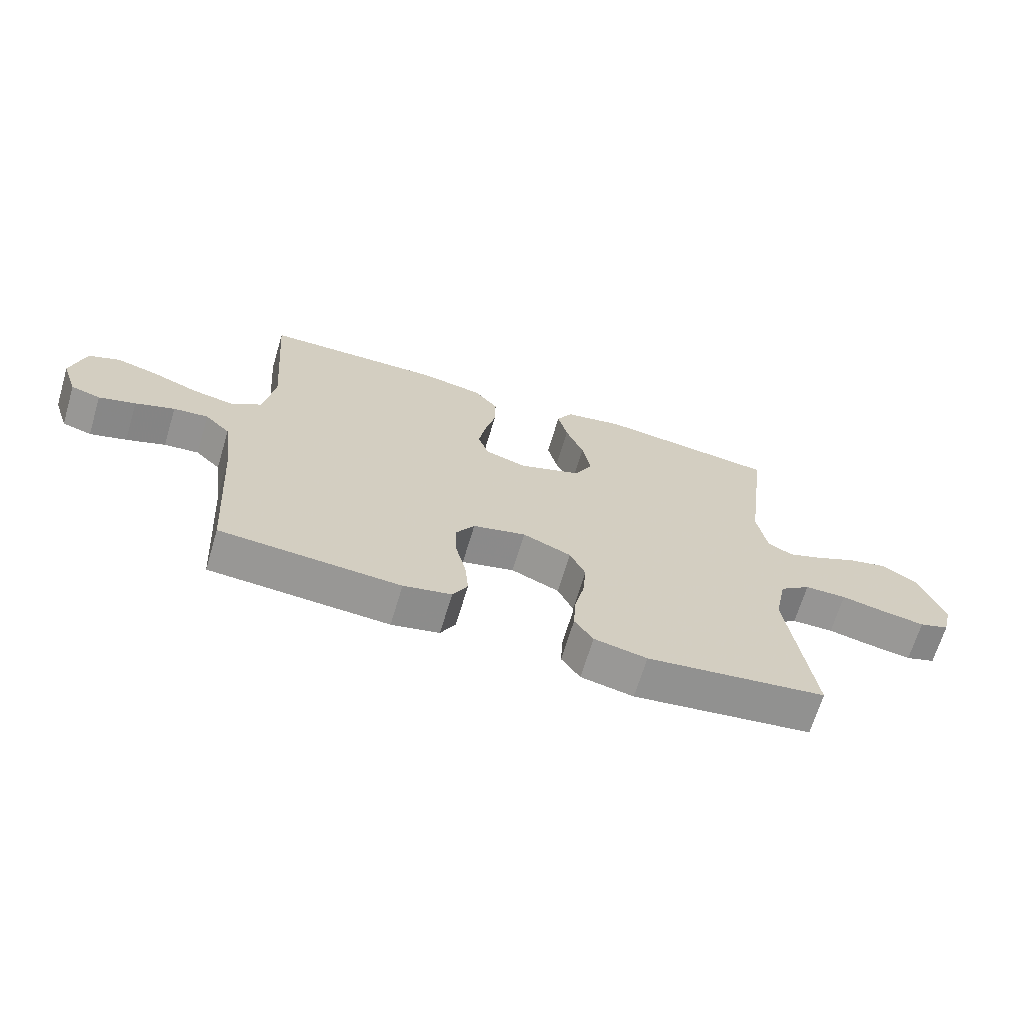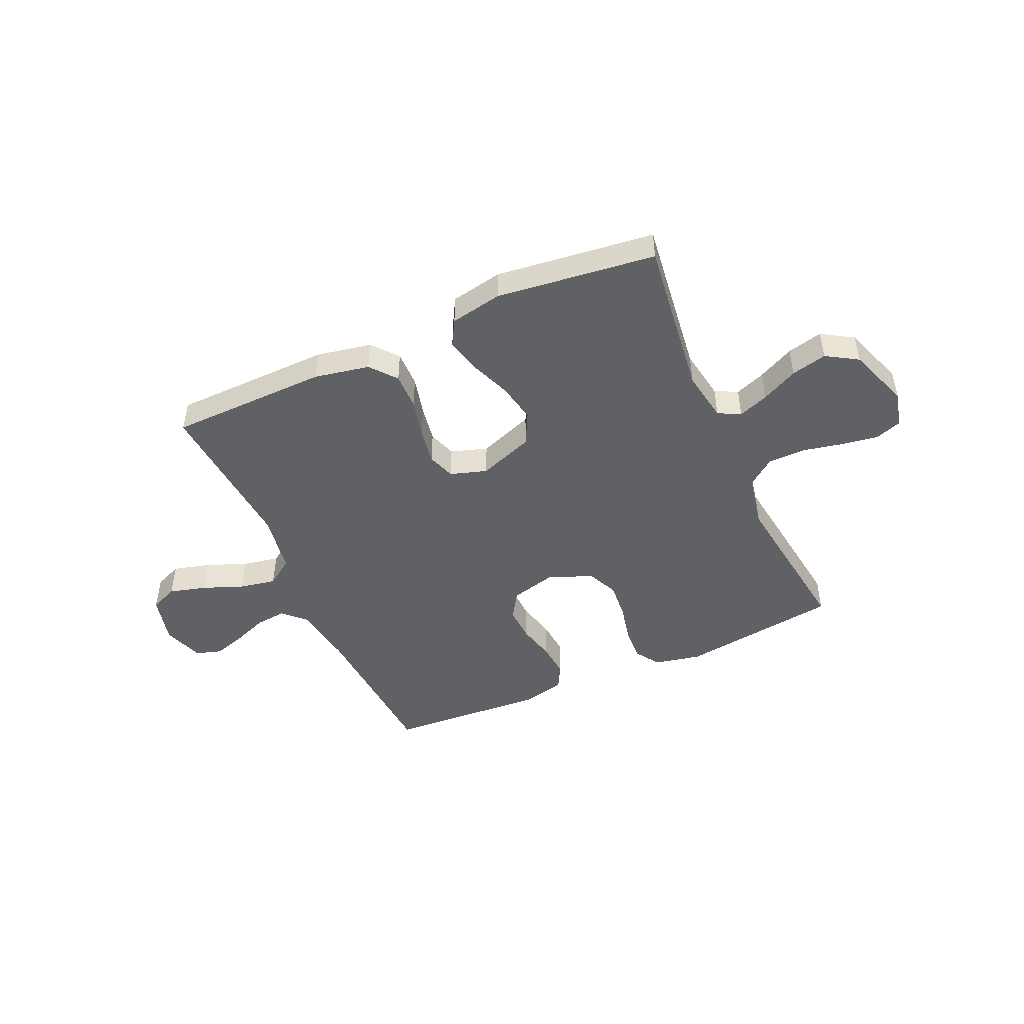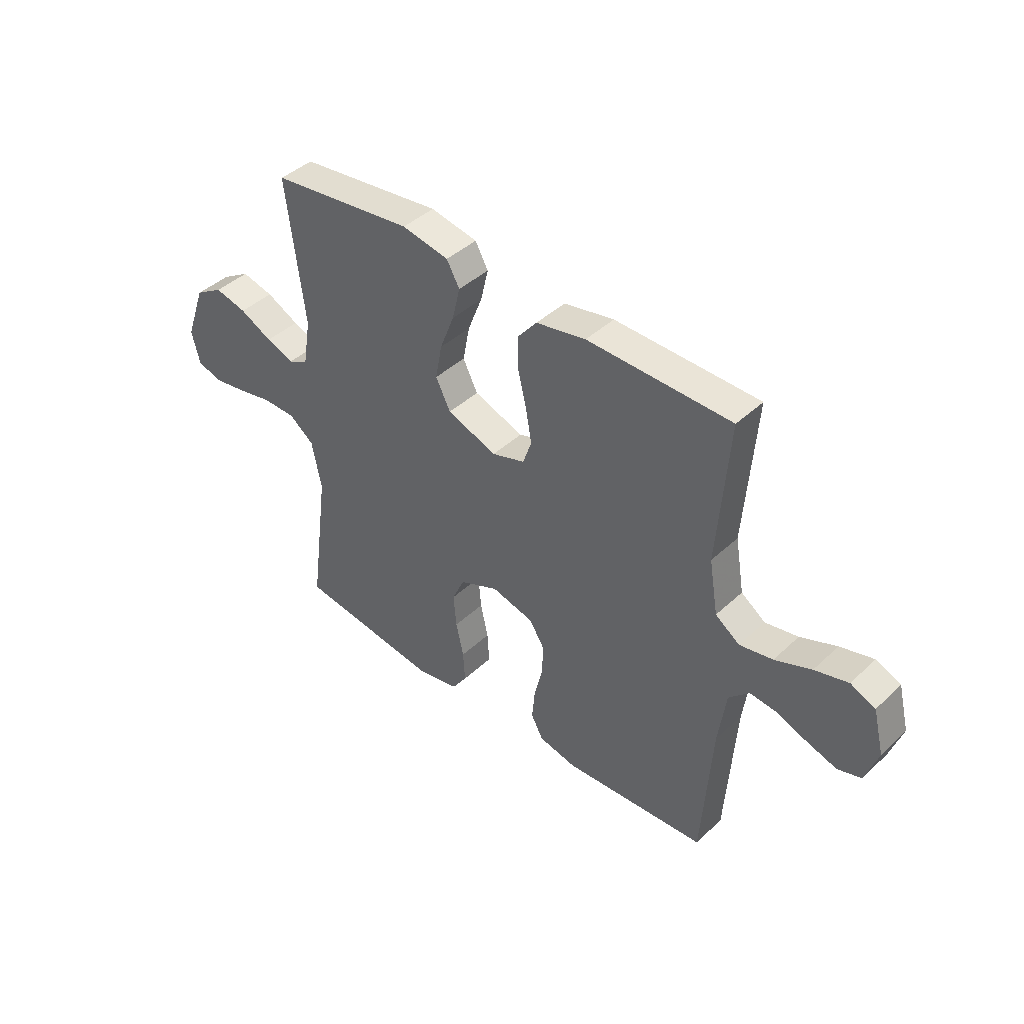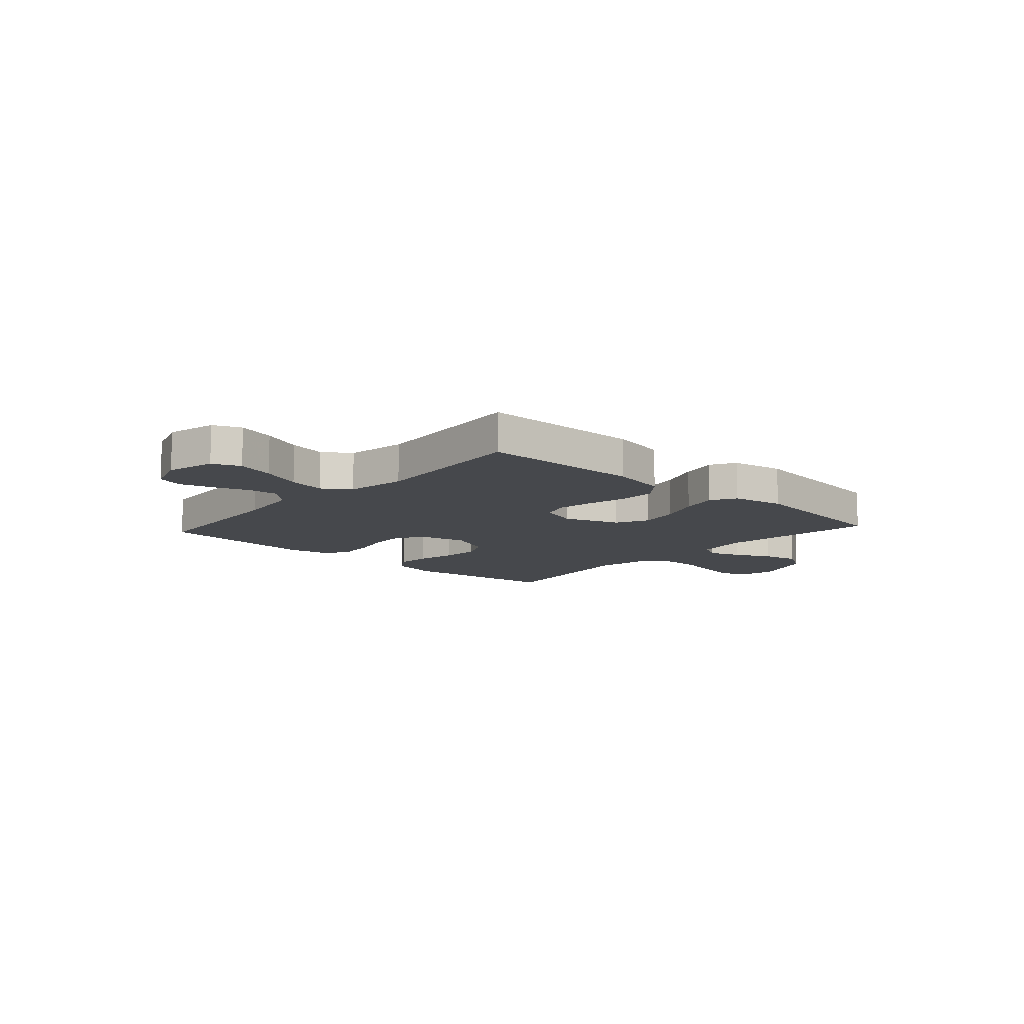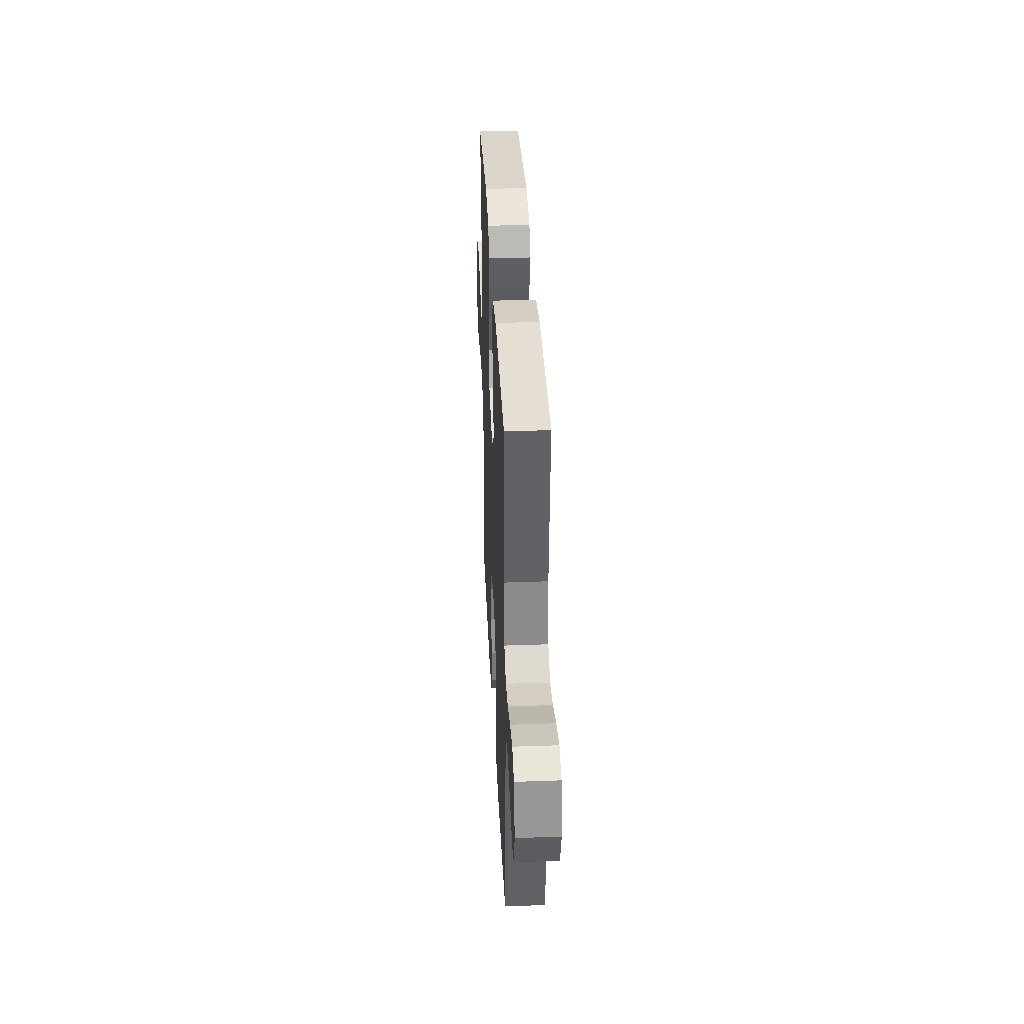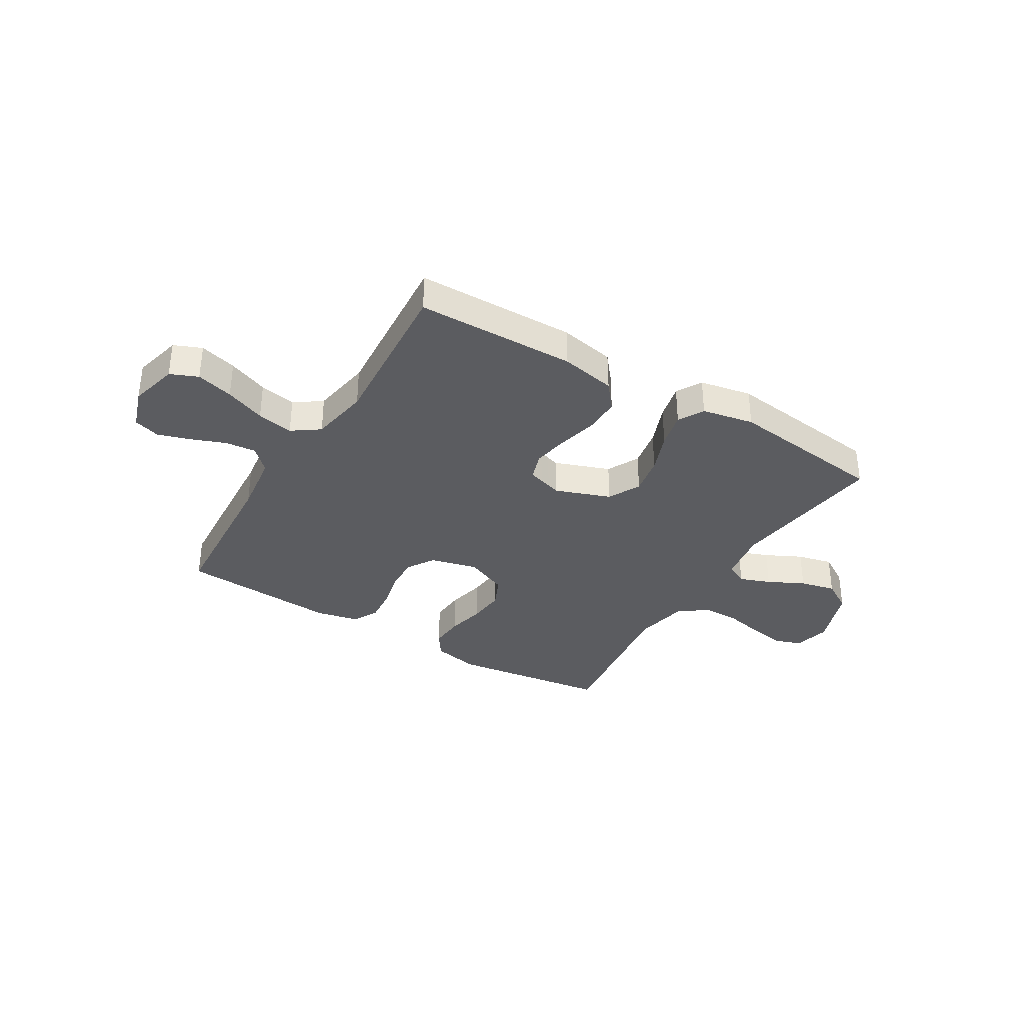
<metadata>
{"format":"obj","ext":"obj","renderer":"f3d","projection":"perspective","resolution":1024,"background":"white","views":[{"elev":-67.7,"azim":-16.7,"up":"+Z"},{"elev":-47.4,"azim":24.1,"up":"+Y"},{"elev":42.3,"azim":-137.9,"up":"+Z"},{"elev":-11.3,"azim":-42.2,"up":"+Y"},{"elev":36.0,"azim":-92.7,"up":"+Z"},{"elev":-35.0,"azim":-31.2,"up":"+Y"}]}
</metadata>
<code>
v -0.5 0.07 0.5
v -0.2 0.07 0.506
v -0.096 0.07 0.486
v -0.056 0.07 0.437
v -0.057 0.07 0.368
v -0.075 0.07 0.294
v -0.087 0.07 0.225
v -0.069 0.07 0.173
v 0 0.07 0.151
v 0.104 0.07 0.189
v 0.135 0.07 0.25
v 0.121 0.07 0.324
v 0.091 0.07 0.401
v 0.075 0.07 0.469
v 0.102 0.07 0.517
v 0.2 0.07 0.536
v 0.5 0.07 0.5
v 0.462 0.07 0.2
v 0.478 0.07 0.103
v 0.52 0.07 0.081
v 0.578 0.07 0.103
v 0.646 0.07 0.137
v 0.713 0.07 0.153
v 0.772 0.07 0.117
v 0.814 0.07 0
v 0.797 0.07 -0.068
v 0.747 0.07 -0.085
v 0.678 0.07 -0.074
v 0.602 0.07 -0.058
v 0.532 0.07 -0.059
v 0.48 0.07 -0.099
v 0.46 0.07 -0.2
v 0.5 0.07 -0.5
v 0.2 0.07 -0.541
v 0.112 0.07 -0.523
v 0.081 0.07 -0.477
v 0.085 0.07 -0.412
v 0.101 0.07 -0.34
v 0.107 0.07 -0.27
v 0.081 0.07 -0.213
v 0 0.07 -0.178
v -0.089 0.07 -0.201
v -0.121 0.07 -0.252
v -0.118 0.07 -0.318
v -0.101 0.07 -0.389
v -0.095 0.07 -0.454
v -0.12 0.07 -0.501
v -0.2 0.07 -0.519
v -0.5 0.07 -0.5
v -0.52 0.07 -0.2
v -0.536 0.07 -0.084
v -0.578 0.07 -0.042
v -0.636 0.07 -0.048
v -0.701 0.07 -0.073
v -0.762 0.07 -0.092
v -0.811 0.07 -0.077
v -0.837 0.07 0
v -0.814 0.07 0.092
v -0.762 0.07 0.114
v -0.692 0.07 0.095
v -0.616 0.07 0.065
v -0.547 0.07 0.052
v -0.496 0.07 0.088
v -0.477 0.07 0.2
v -0.5 0 0.5
v -0.2 0 0.506
v -0.096 0 0.486
v -0.056 0 0.437
v -0.057 0 0.368
v -0.075 0 0.294
v -0.087 0 0.225
v -0.069 0 0.173
v 0 0 0.151
v 0.104 0 0.189
v 0.135 0 0.25
v 0.121 0 0.324
v 0.091 0 0.401
v 0.075 0 0.469
v 0.102 0 0.517
v 0.2 0 0.536
v 0.5 0 0.5
v 0.462 0 0.2
v 0.478 0 0.103
v 0.52 0 0.081
v 0.578 0 0.103
v 0.646 0 0.137
v 0.713 0 0.153
v 0.772 0 0.117
v 0.814 0 0
v 0.797 0 -0.068
v 0.747 0 -0.085
v 0.678 0 -0.074
v 0.602 0 -0.058
v 0.532 0 -0.059
v 0.48 0 -0.099
v 0.46 0 -0.2
v 0.5 0 -0.5
v 0.2 0 -0.541
v 0.112 0 -0.523
v 0.081 0 -0.477
v 0.085 0 -0.412
v 0.101 0 -0.34
v 0.107 0 -0.27
v 0.081 0 -0.213
v 0 0 -0.178
v -0.089 0 -0.201
v -0.121 0 -0.252
v -0.118 0 -0.318
v -0.101 0 -0.389
v -0.095 0 -0.454
v -0.12 0 -0.501
v -0.2 0 -0.519
v -0.5 0 -0.5
v -0.52 0 -0.2
v -0.536 0 -0.084
v -0.578 0 -0.042
v -0.636 0 -0.048
v -0.701 0 -0.073
v -0.762 0 -0.092
v -0.811 0 -0.077
v -0.837 0 0
v -0.814 0 0.092
v -0.762 0 0.114
v -0.692 0 0.095
v -0.616 0 0.065
v -0.547 0 0.052
v -0.496 0 0.088
v -0.477 0 0.2
f 58 59 60 61
f 58 61 62
f 57 58 62
f 56 57 62
f 53 54 55 56
f 53 56 62
f 52 53 62 63
f 47 48 49 50
f 47 50 51
f 44 45 46 47
f 43 44 47 51
f 42 43 51 52
f 35 36 37 38
f 35 38 39
f 32 33 34 35
f 31 32 35 39
f 30 31 39 40
f 26 27 28 29
f 24 25 26 29
f 24 29 30
f 21 22 23 24
f 20 21 24 30
f 19 20 30 40
f 15 16 17 18
f 12 13 14 15
f 11 12 15 18
f 10 11 18 19
f 3 4 5 6
f 3 6 7
f 64 1 2 3
f 63 64 3 7
f 41 42 52 63
f 9 10 19 40
f 8 9 40 41
f 7 8 41 63
f 125 124 123 122
f 126 125 122
f 126 122 121
f 126 121 120
f 120 119 118 117
f 126 120 117
f 127 126 117 116
f 114 113 112 111
f 115 114 111
f 111 110 109 108
f 115 111 108 107
f 116 115 107 106
f 102 101 100 99
f 103 102 99
f 99 98 97 96
f 103 99 96 95
f 104 103 95 94
f 93 92 91 90
f 93 90 89 88
f 94 93 88
f 88 87 86 85
f 94 88 85 84
f 104 94 84 83
f 82 81 80 79
f 79 78 77 76
f 82 79 76 75
f 83 82 75 74
f 70 69 68 67
f 71 70 67
f 67 66 65 128
f 71 67 128 127
f 127 116 106 105
f 104 83 74 73
f 105 104 73 72
f 127 105 72 71
f 1 65 66 2
f 2 66 67 3
f 3 67 68 4
f 4 68 69 5
f 5 69 70 6
f 6 70 71 7
f 7 71 72 8
f 8 72 73 9
f 9 73 74 10
f 10 74 75 11
f 11 75 76 12
f 12 76 77 13
f 13 77 78 14
f 14 78 79 15
f 15 79 80 16
f 16 80 81 17
f 17 81 82 18
f 18 82 83 19
f 19 83 84 20
f 20 84 85 21
f 21 85 86 22
f 22 86 87 23
f 23 87 88 24
f 24 88 89 25
f 25 89 90 26
f 26 90 91 27
f 27 91 92 28
f 28 92 93 29
f 29 93 94 30
f 30 94 95 31
f 31 95 96 32
f 32 96 97 33
f 33 97 98 34
f 34 98 99 35
f 35 99 100 36
f 36 100 101 37
f 37 101 102 38
f 38 102 103 39
f 39 103 104 40
f 40 104 105 41
f 41 105 106 42
f 42 106 107 43
f 43 107 108 44
f 44 108 109 45
f 45 109 110 46
f 46 110 111 47
f 47 111 112 48
f 48 112 113 49
f 49 113 114 50
f 50 114 115 51
f 51 115 116 52
f 52 116 117 53
f 53 117 118 54
f 54 118 119 55
f 55 119 120 56
f 56 120 121 57
f 57 121 122 58
f 58 122 123 59
f 59 123 124 60
f 60 124 125 61
f 61 125 126 62
f 62 126 127 63
f 63 127 128 64
f 64 128 65 1

</code>
